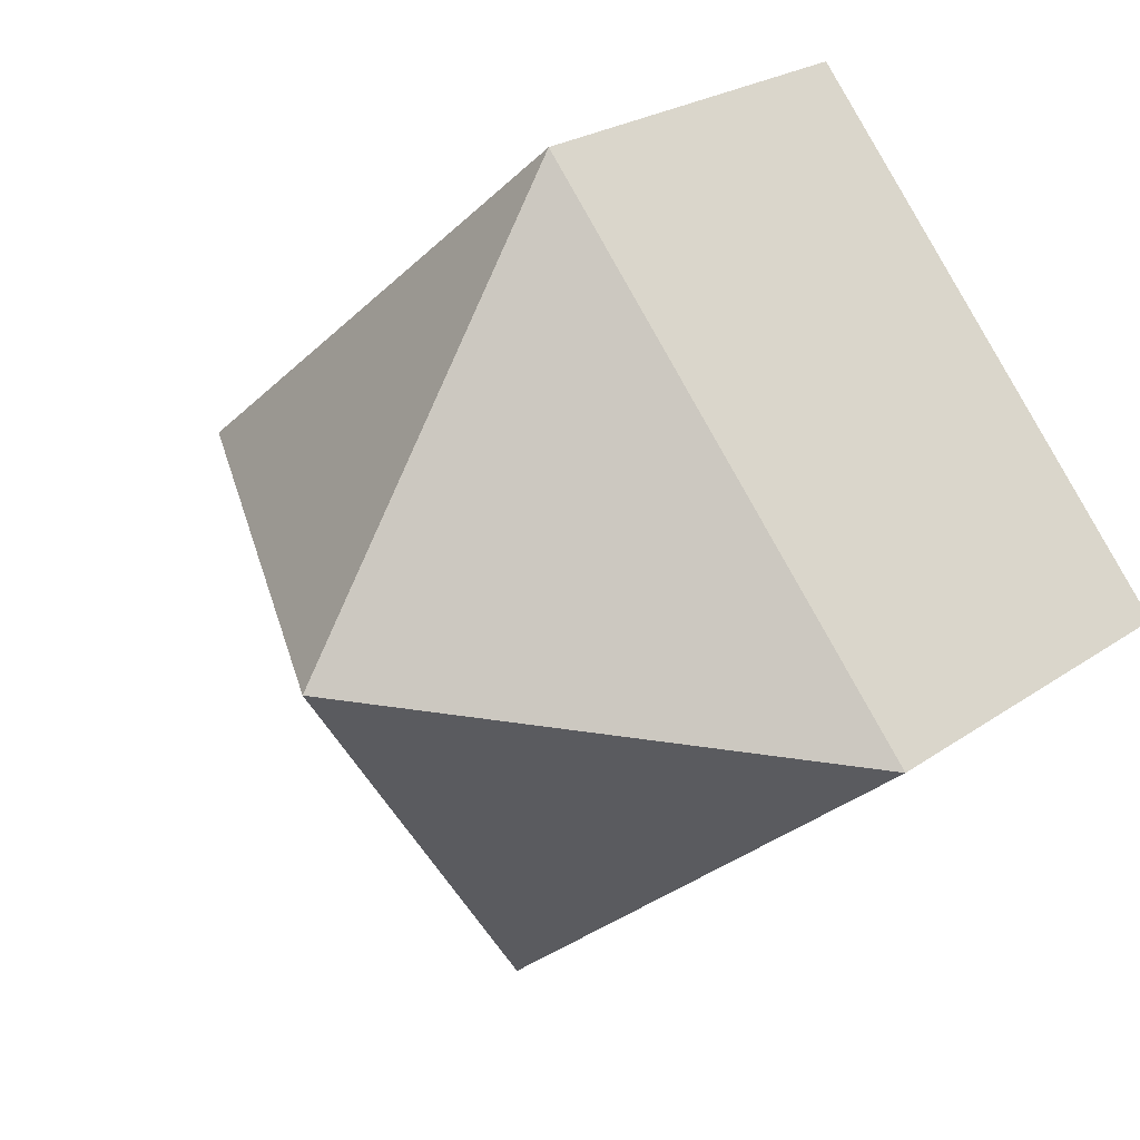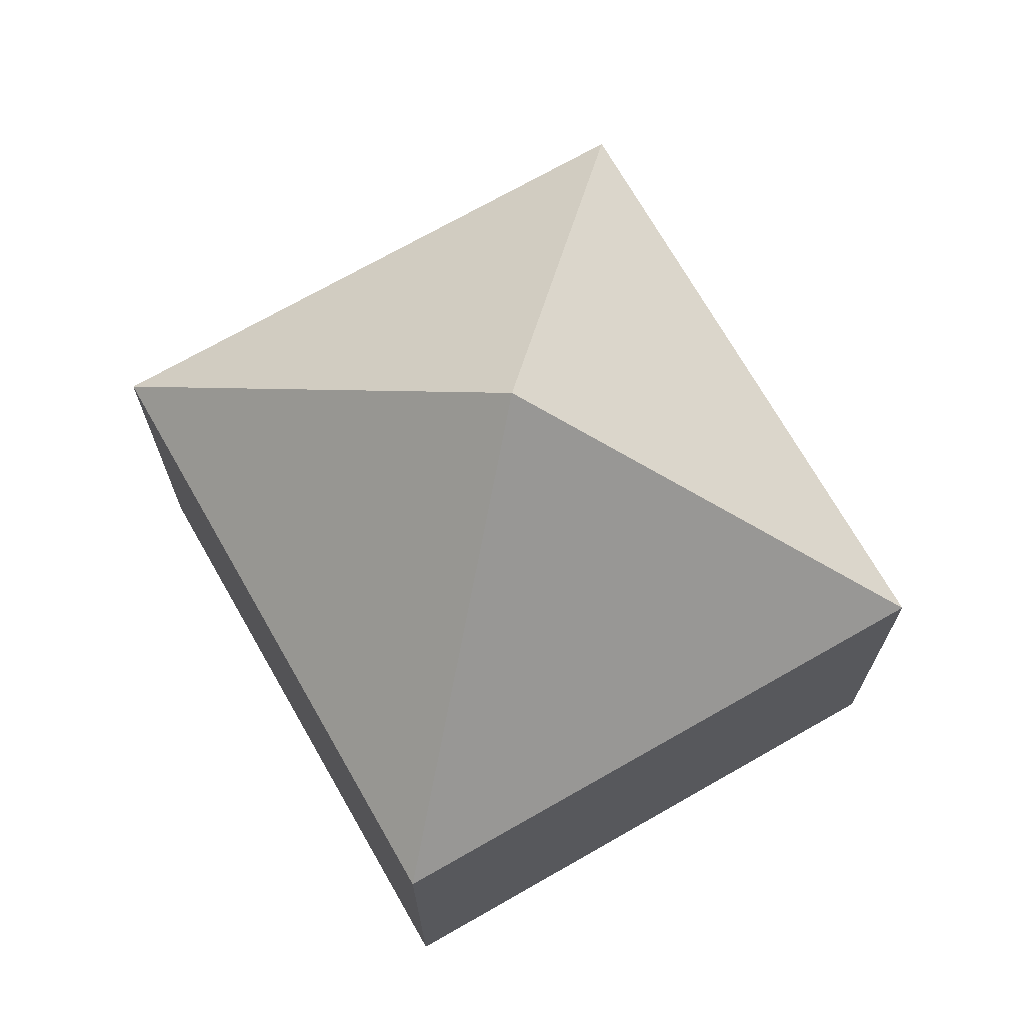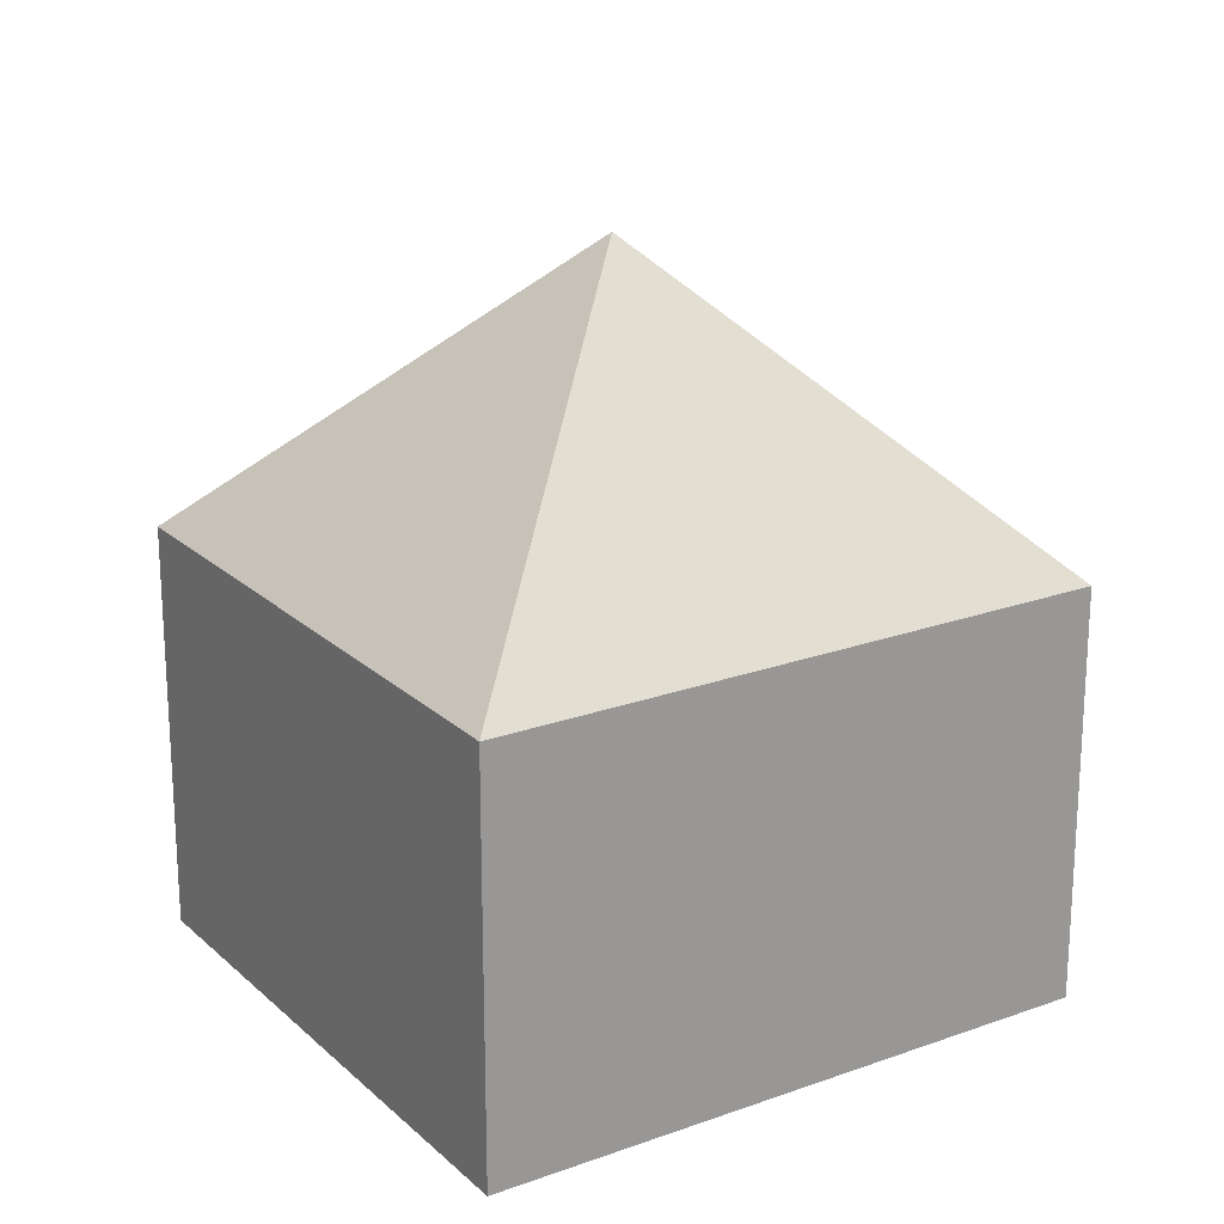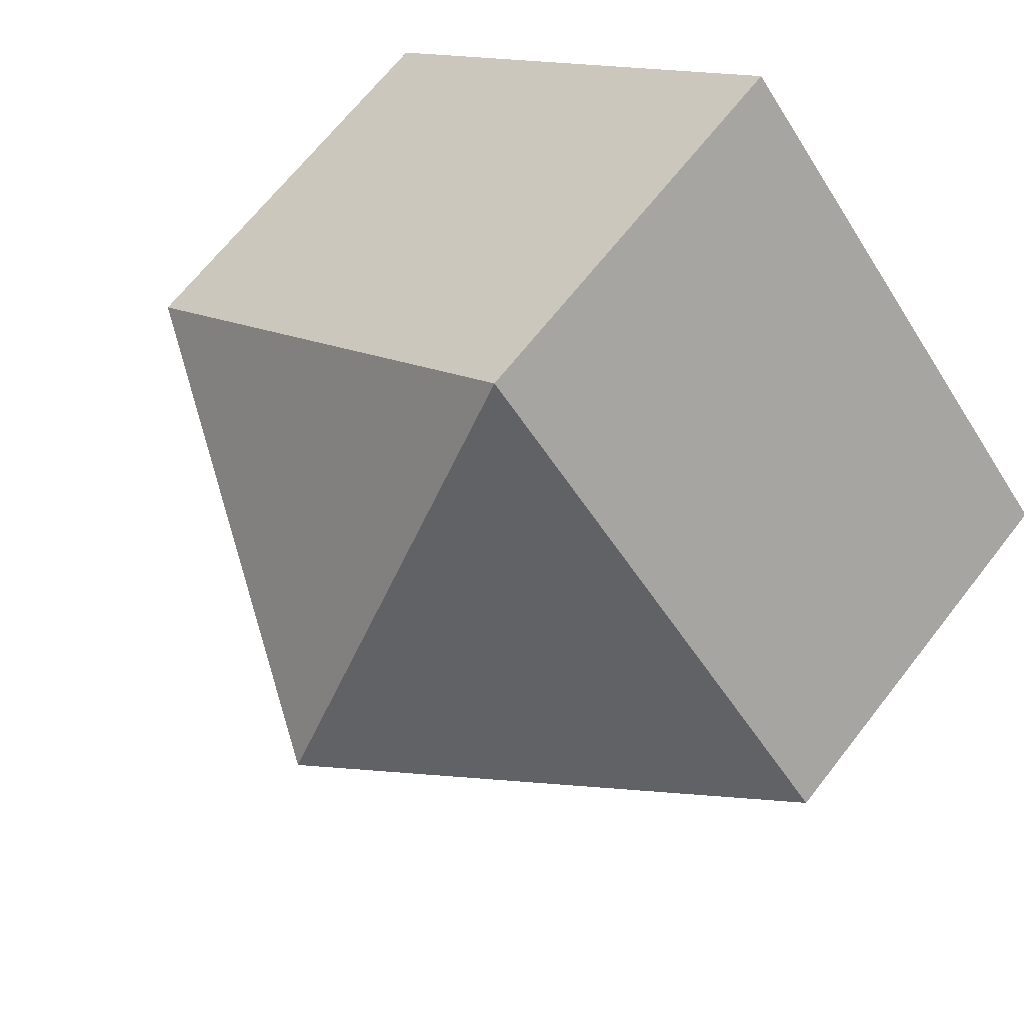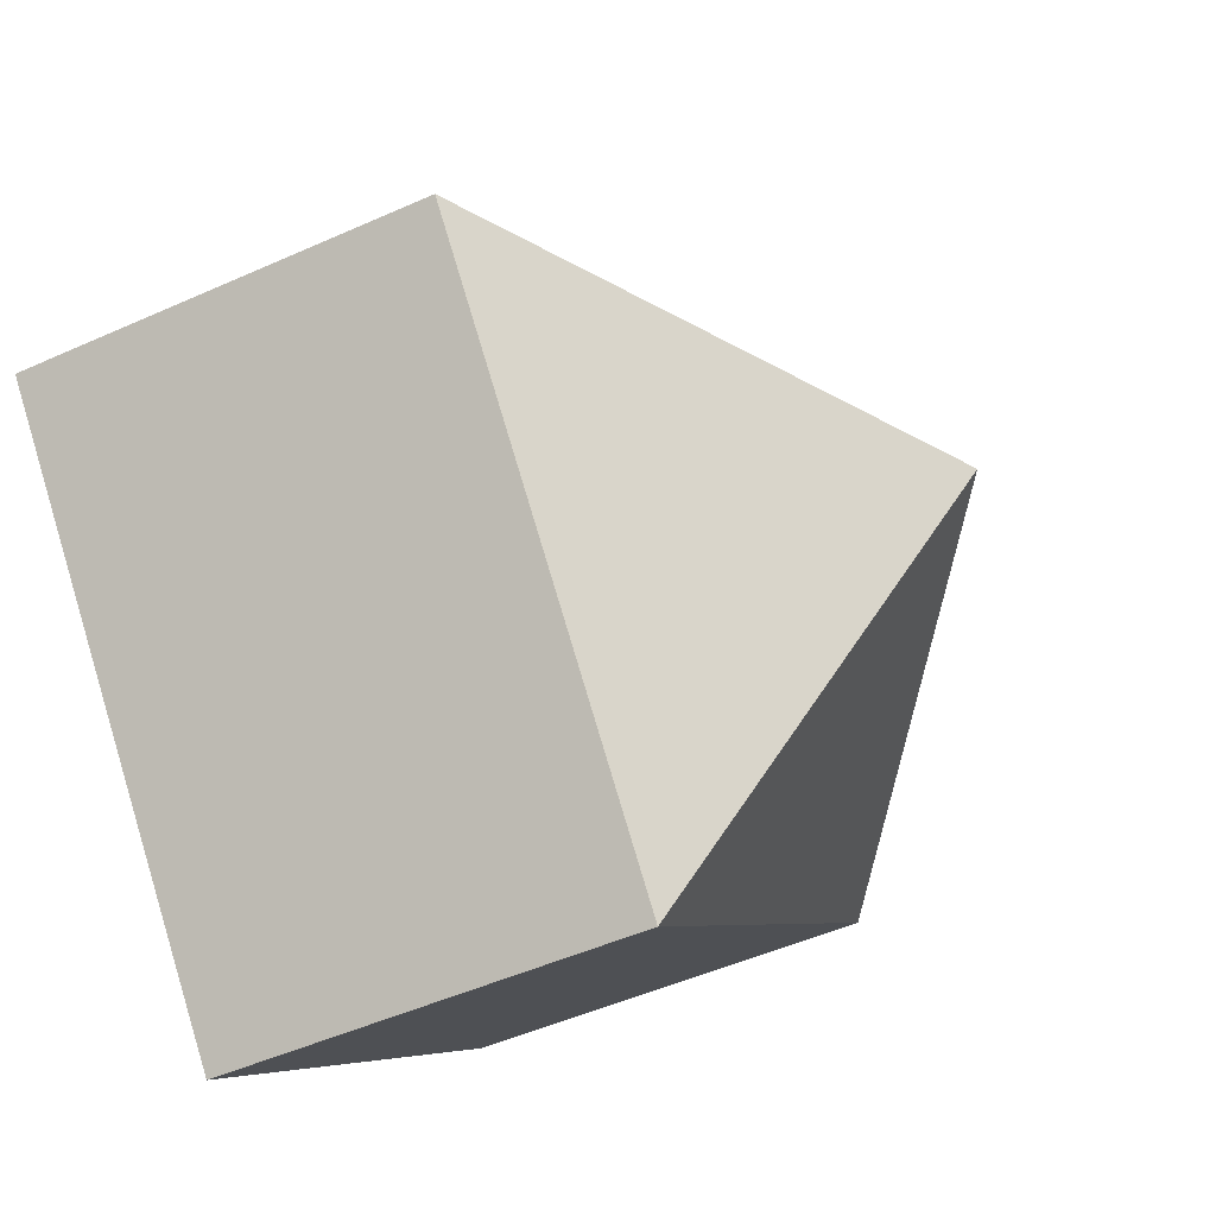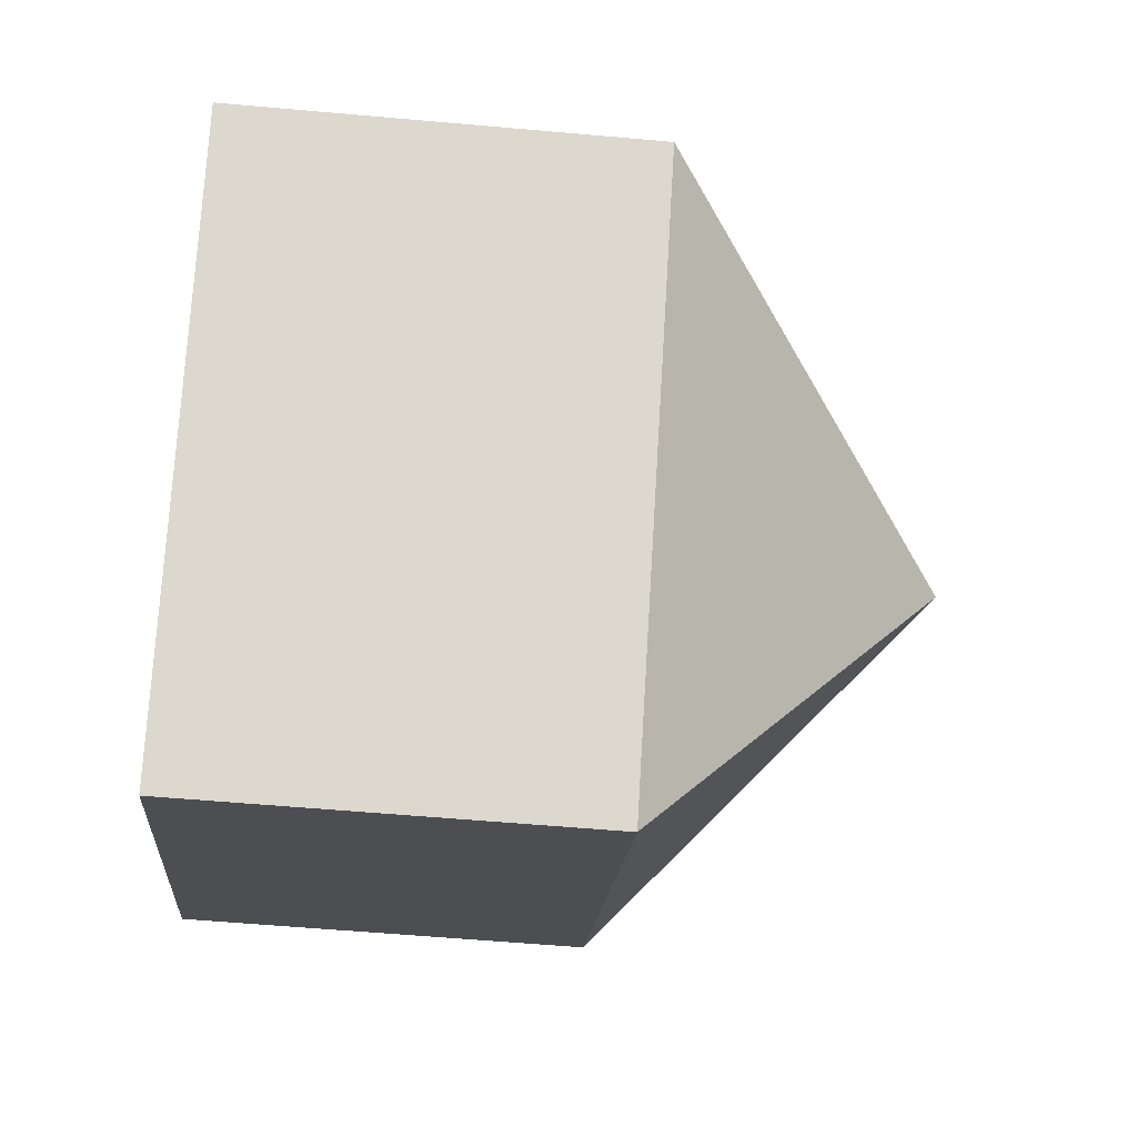
<metadata>
{"format":"obj","ext":"obj","renderer":"f3d","projection":"perspective","resolution":1024,"background":"white","views":[{"elev":23.9,"azim":-139.2,"up":"+Z"},{"elev":71.3,"azim":-169.5,"up":"+Y"},{"elev":21.3,"azim":-82.6,"up":"+Y"},{"elev":66.9,"azim":-142.1,"up":"+Z"},{"elev":-49.0,"azim":116.5,"up":"+Z"},{"elev":-57.2,"azim":84.7,"up":"+Z"}]}
</metadata>
<code>
v  7.555 12.55 0.852
v  0 7.243 4.435e-16
v  7.148 7.249 8.443
v  7.962 7.243 -6.74
v  15.11 7.243 1.704
v  7.962 4.127e-16 -6.74
v  0 0 0
v  7.148 -5.17e-16 8.443
v  15.11 -1.043e-16 1.704
g defaultobject
f 1 2 3
f 1 4 2
f 1 3 5
f 1 5 4
f 6 2 4
f 2 6 7
f 2 8 3
f 8 2 7
f 8 5 3
f 5 8 9
f 9 4 5
f 4 9 6
f 9 7 6
f 7 9 8

</code>
